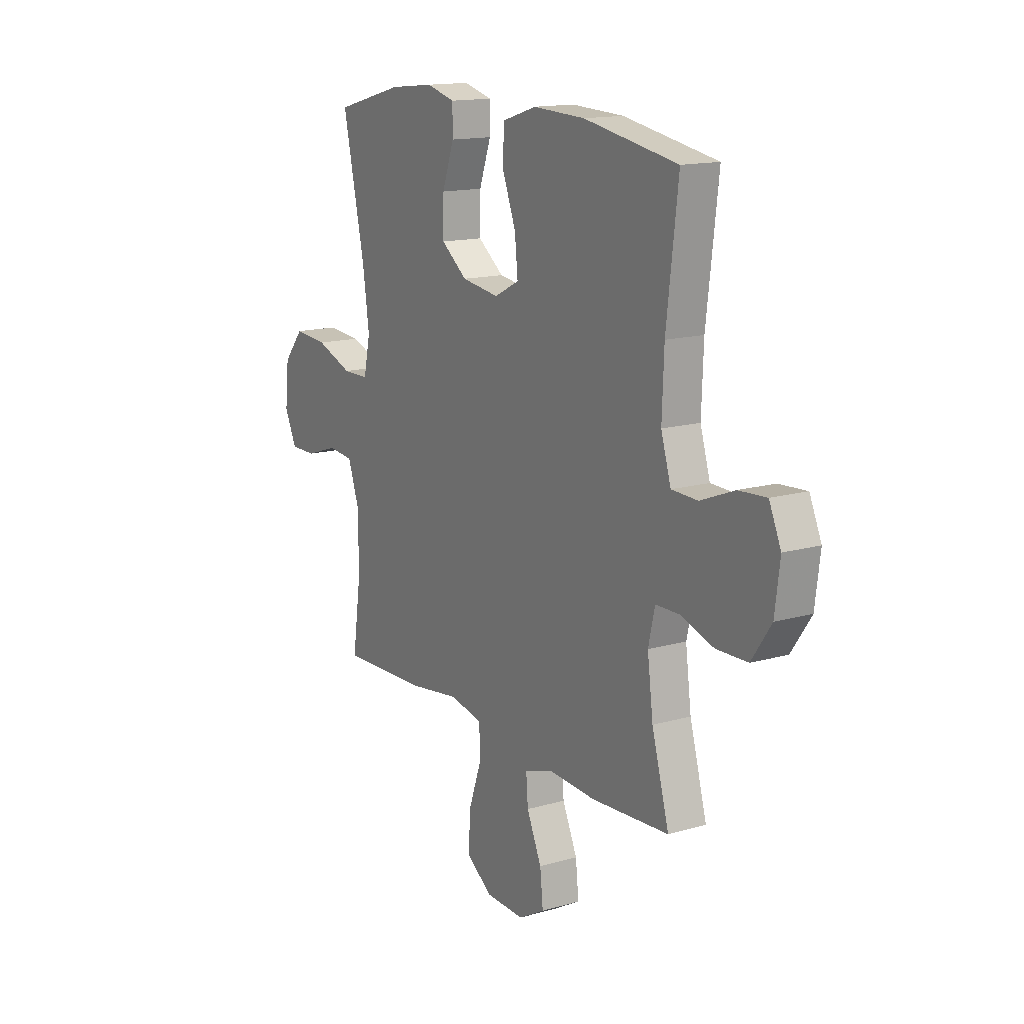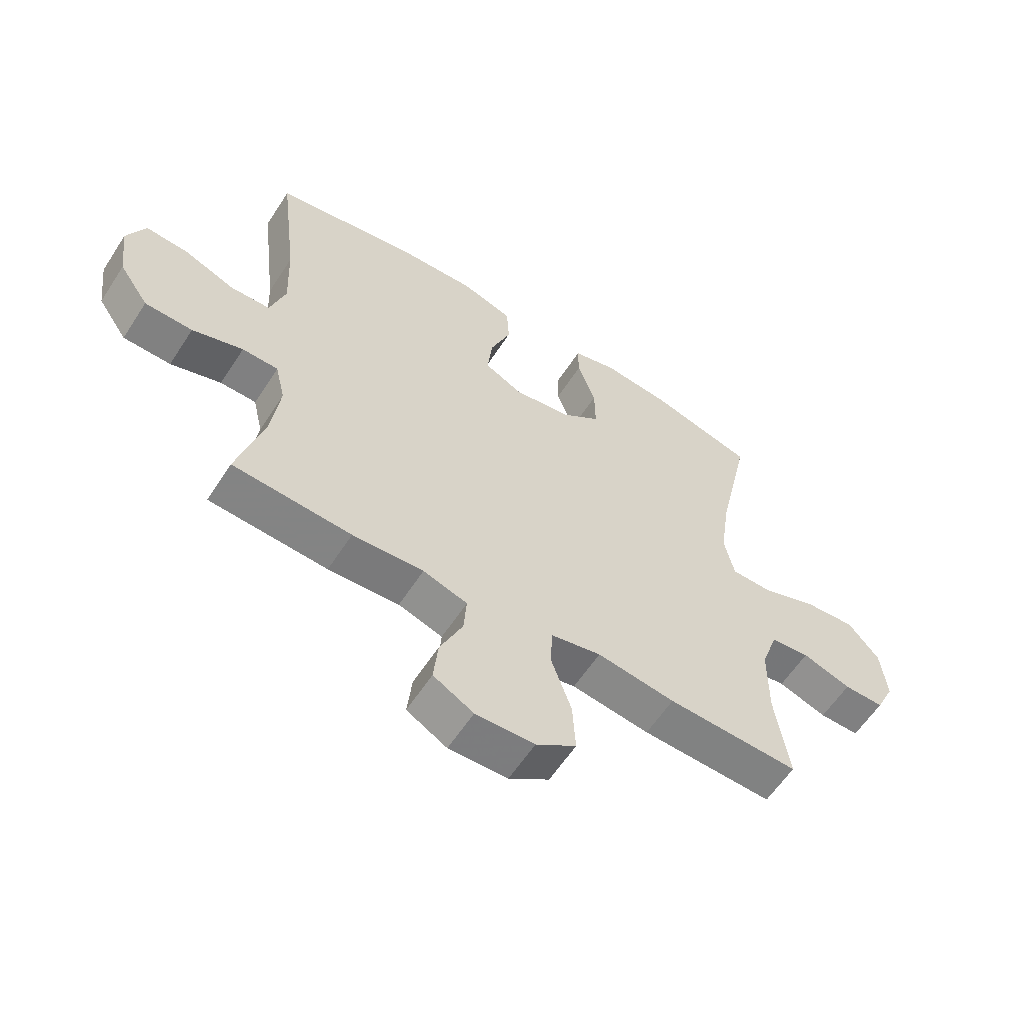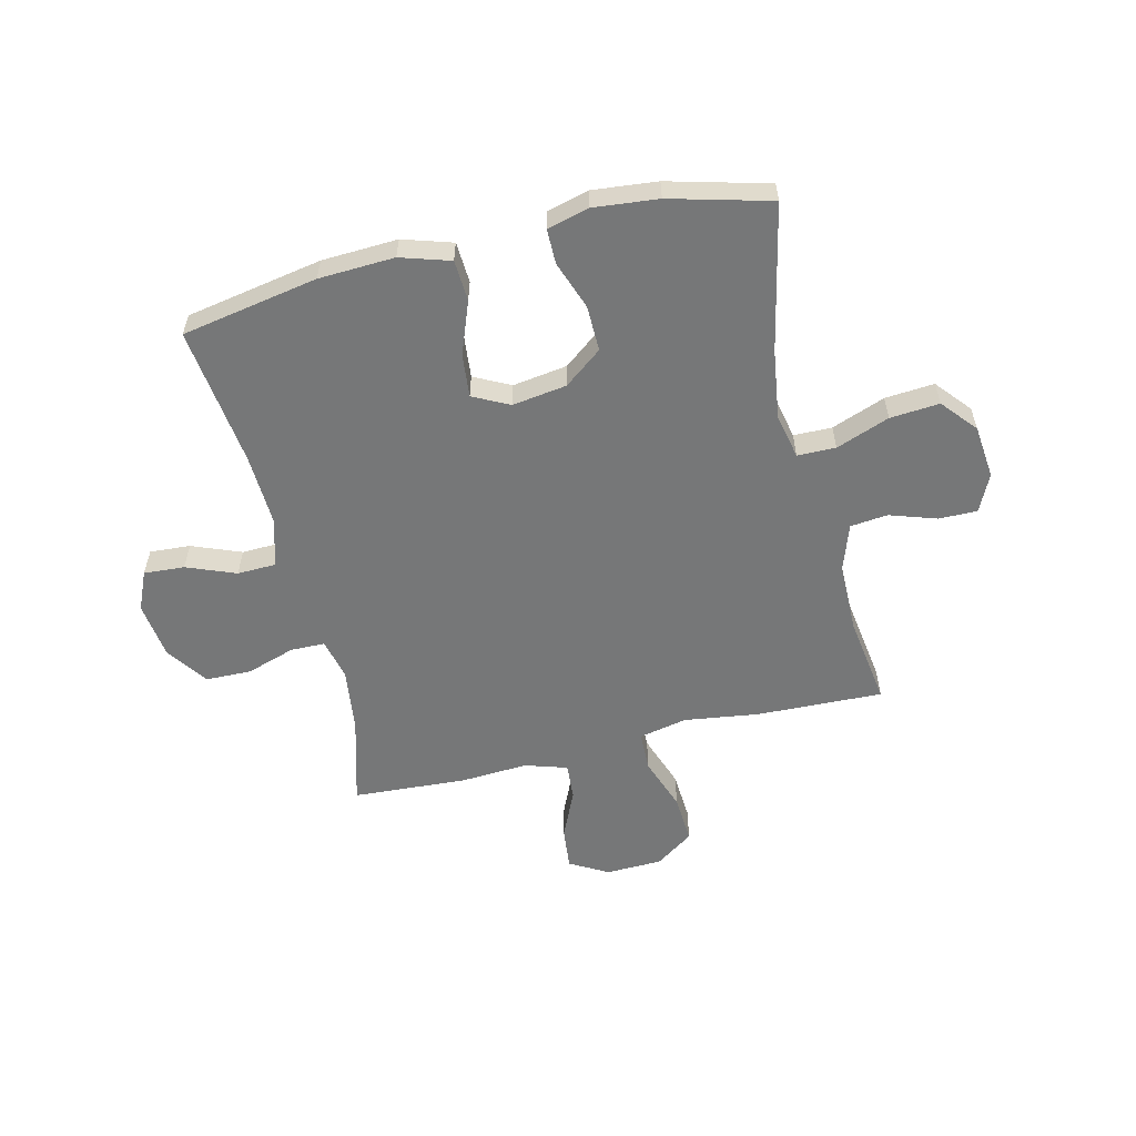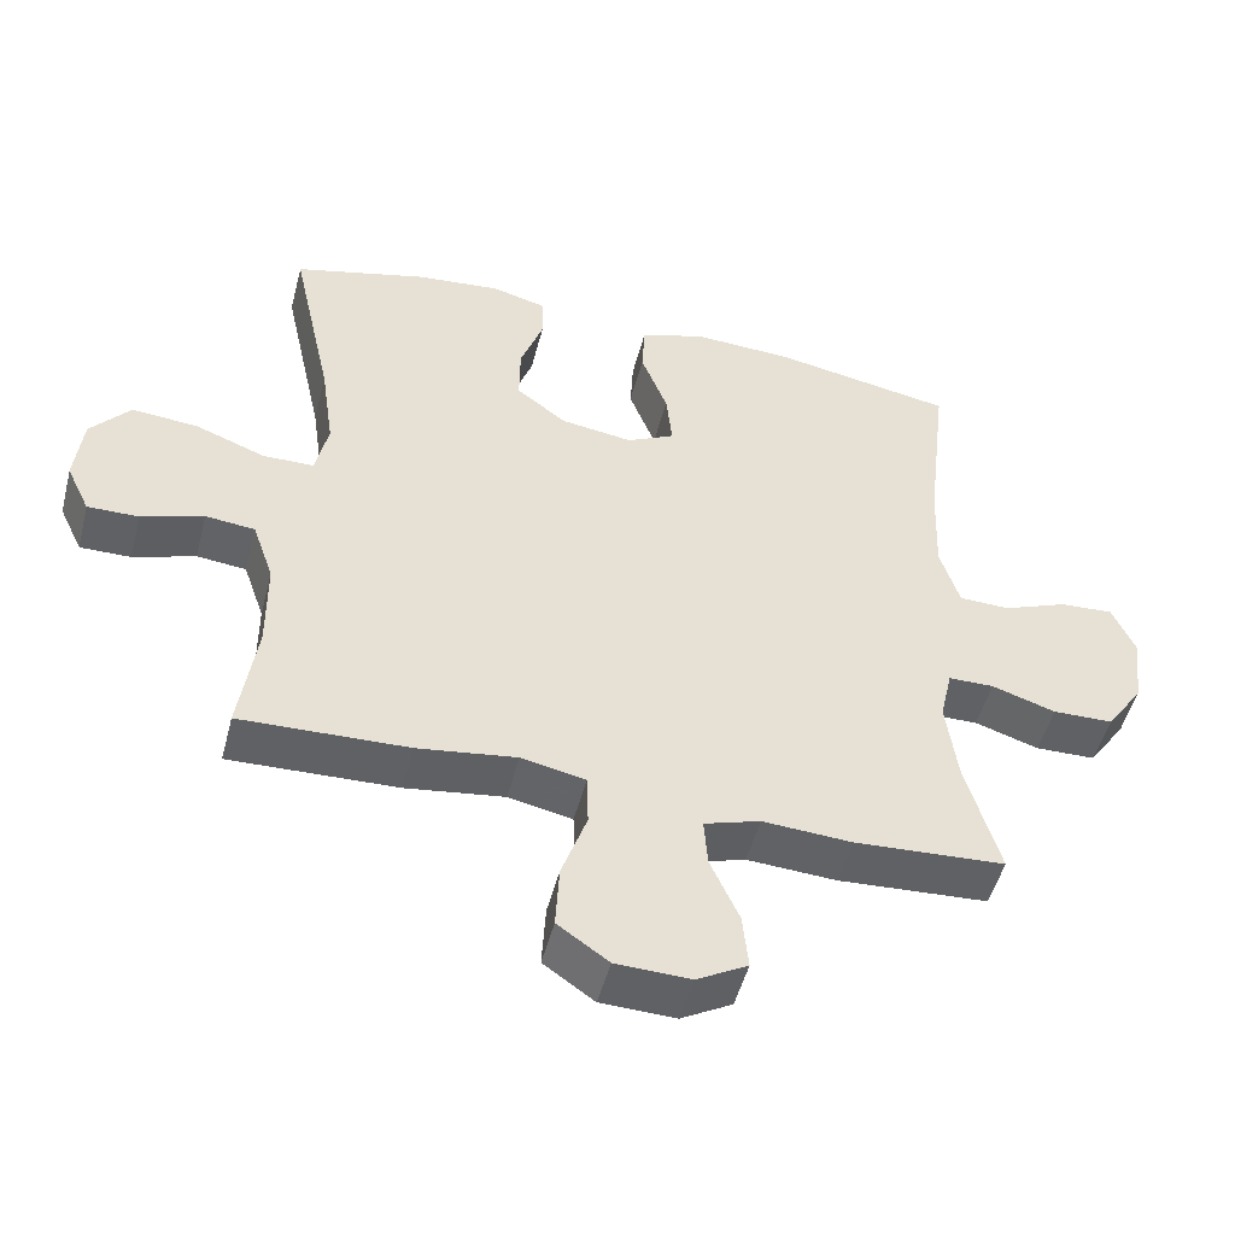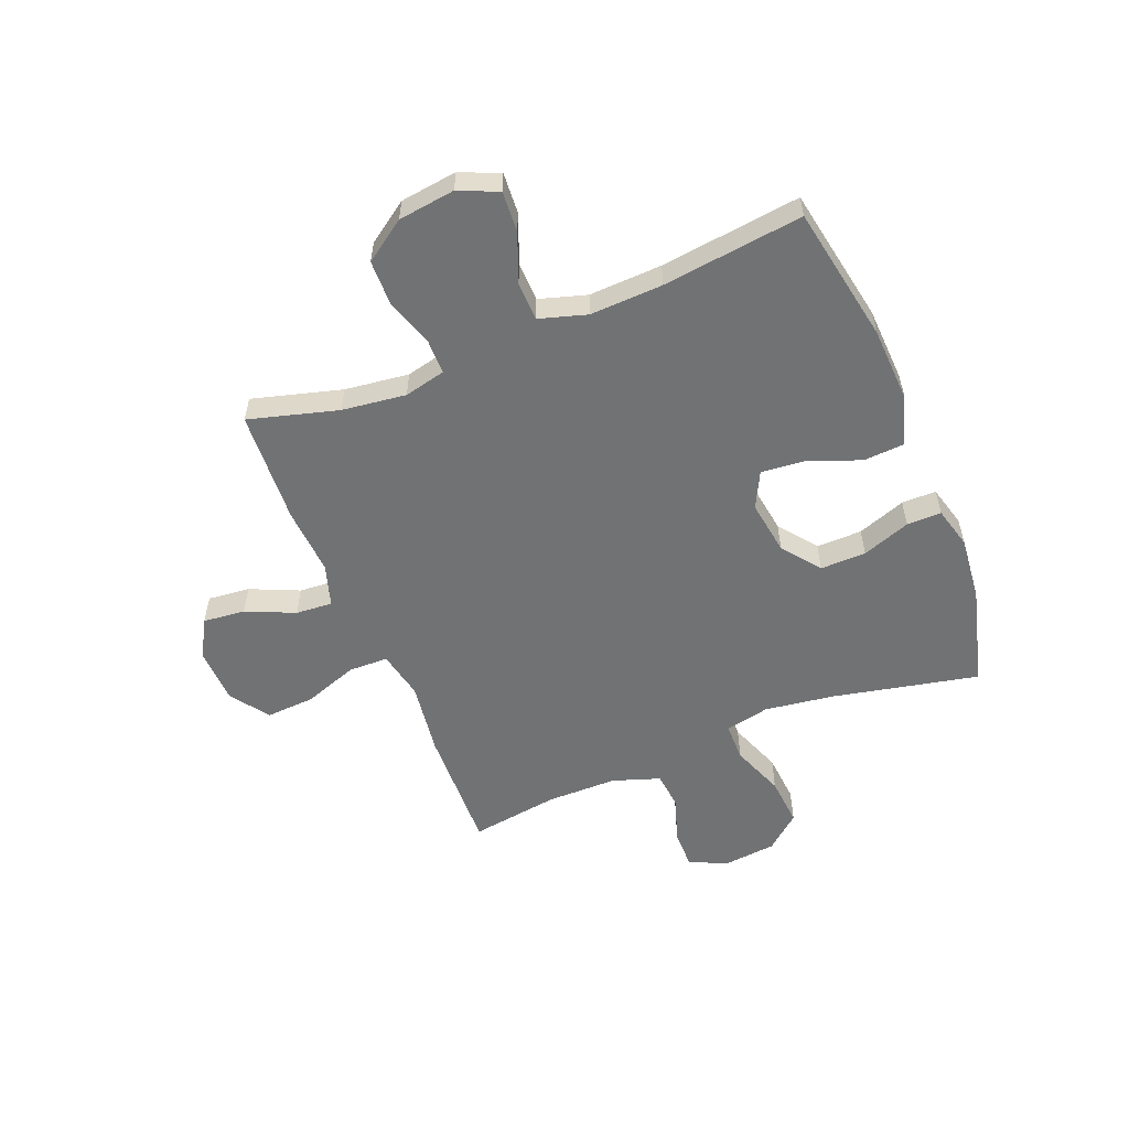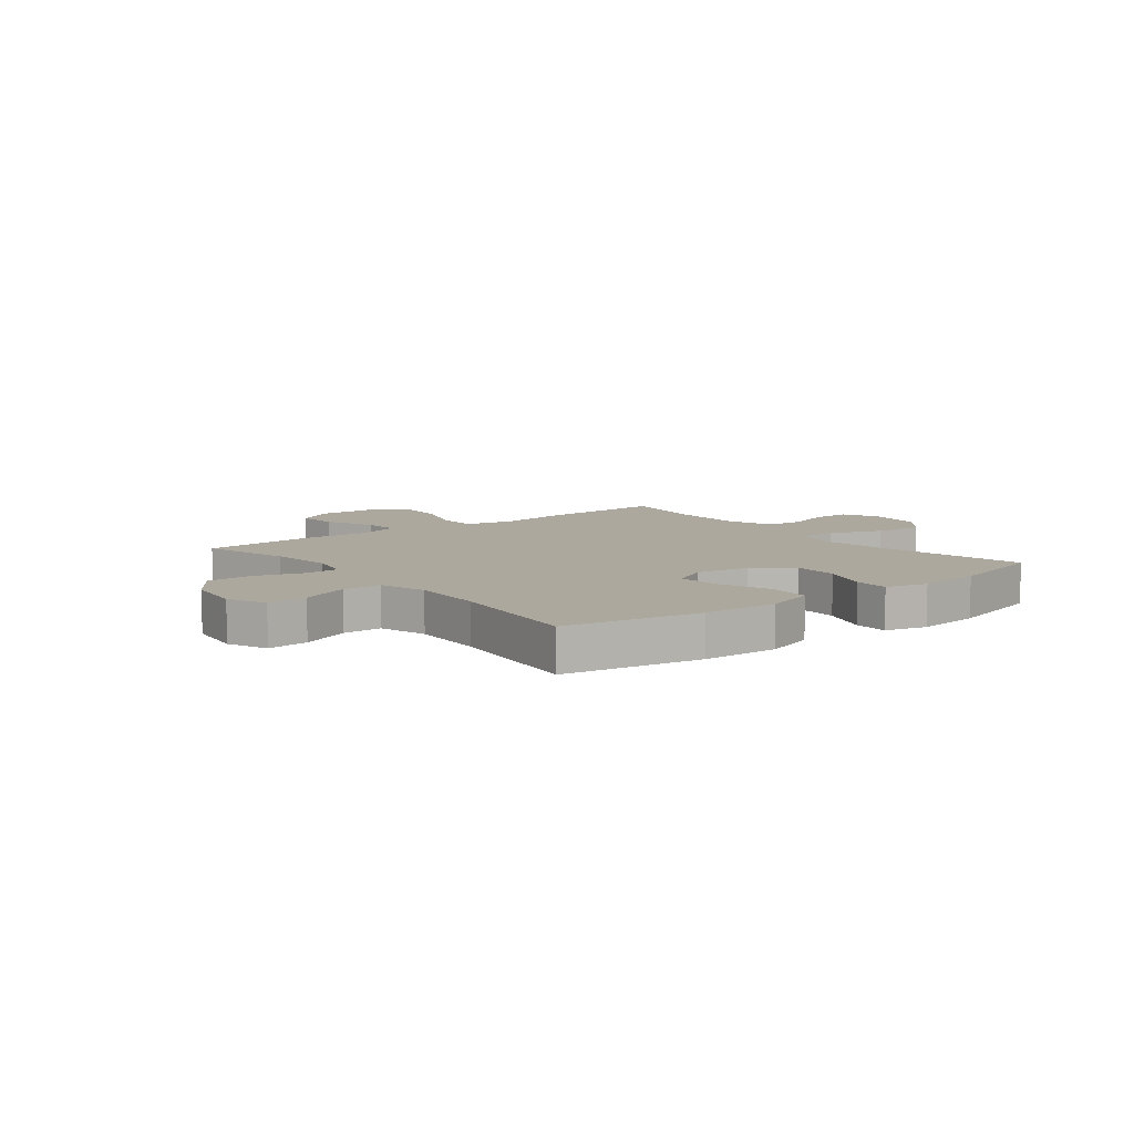
<metadata>
{"format":"obj","ext":"obj","renderer":"f3d","projection":"perspective","resolution":1024,"background":"white","views":[{"elev":14.9,"azim":-121.6,"up":"+Z"},{"elev":-59.7,"azim":-32.8,"up":"+Z"},{"elev":-57.0,"azim":13.7,"up":"+Y"},{"elev":-50.1,"azim":165.5,"up":"+Z"},{"elev":-55.5,"azim":-67.8,"up":"+Y"},{"elev":8.6,"azim":-38.0,"up":"+Y"}]}
</metadata>
<code>
v -0.5 0.07 0.5
v -0.255 0.07 0.544
v -0.119 0.07 0.55
v -0.03 0.07 0.522
v -0.026 0.07 0.448
v -0.062 0.07 0.354
v -0.07 0.07 0.276
v -0.005 0.07 0.243
v 0.093 0.07 0.257
v 0.161 0.07 0.309
v 0.16 0.07 0.391
v 0.129 0.07 0.478
v 0.129 0.07 0.54
v 0.204 0.07 0.56
v 0.32 0.07 0.548
v 0.5 0.07 0.5
v 0.443 0.07 0.238
v 0.425 0.07 0.113
v 0.442 0.07 0.033
v 0.511 0.07 0.032
v 0.607 0.07 0.068
v 0.696 0.07 0.075
v 0.749 0.07 0.012
v 0.759 0.07 -0.084
v 0.727 0.07 -0.151
v 0.658 0.07 -0.15
v 0.574 0.07 -0.122
v 0.507 0.07 -0.129
v 0.478 0.07 -0.213
v 0.477 0.07 -0.34
v 0.5 0.07 -0.5
v 0.273 0.07 -0.492
v 0.139 0.07 -0.473
v 0.052 0.07 -0.491
v 0.05 0.07 -0.562
v 0.084 0.07 -0.659
v 0.089 0.07 -0.747
v 0.02 0.07 -0.795
v -0.081 0.07 -0.798
v -0.15 0.07 -0.759
v -0.142 0.07 -0.683
v -0.103 0.07 -0.596
v -0.098 0.07 -0.53
v -0.174 0.07 -0.506
v -0.296 0.07 -0.513
v -0.5 0.07 -0.5
v -0.455 0.07 -0.34
v -0.44 0.07 -0.225
v -0.457 0.07 -0.151
v -0.519 0.07 -0.15
v -0.606 0.07 -0.178
v -0.688 0.07 -0.176
v -0.739 0.07 -0.102
v -0.752 0.07 0
v -0.721 0.07 0.07
v -0.648 0.07 0.065
v -0.56 0.07 0.03
v -0.491 0.07 0.032
v -0.465 0.07 0.117
v -0.47 0.07 0.248
v -0.5 0 0.5
v -0.255 0 0.544
v -0.119 0 0.55
v -0.03 0 0.522
v -0.026 0 0.448
v -0.062 0 0.354
v -0.07 0 0.276
v -0.005 0 0.243
v 0.093 0 0.257
v 0.161 0 0.309
v 0.16 0 0.391
v 0.129 0 0.478
v 0.129 0 0.54
v 0.204 0 0.56
v 0.32 0 0.548
v 0.5 0 0.5
v 0.443 0 0.238
v 0.425 0 0.113
v 0.442 0 0.033
v 0.511 0 0.032
v 0.607 0 0.068
v 0.696 0 0.075
v 0.749 0 0.012
v 0.759 0 -0.084
v 0.727 0 -0.151
v 0.658 0 -0.15
v 0.574 0 -0.122
v 0.507 0 -0.129
v 0.478 0 -0.213
v 0.477 0 -0.34
v 0.5 0 -0.5
v 0.273 0 -0.492
v 0.139 0 -0.473
v 0.052 0 -0.491
v 0.05 0 -0.562
v 0.084 0 -0.659
v 0.089 0 -0.747
v 0.02 0 -0.795
v -0.081 0 -0.798
v -0.15 0 -0.759
v -0.142 0 -0.683
v -0.103 0 -0.596
v -0.098 0 -0.53
v -0.174 0 -0.506
v -0.296 0 -0.513
v -0.5 0 -0.5
v -0.455 0 -0.34
v -0.44 0 -0.225
v -0.457 0 -0.151
v -0.519 0 -0.15
v -0.606 0 -0.178
v -0.688 0 -0.176
v -0.739 0 -0.102
v -0.752 0 0
v -0.721 0 0.07
v -0.648 0 0.065
v -0.56 0 0.03
v -0.491 0 0.032
v -0.465 0 0.117
v -0.47 0 0.248
f 55 56 57
f 54 55 57
f 53 54 57
f 52 53 57
f 51 52 57
f 50 51 57
f 49 50 57 58
f 48 49 58 59
f 44 45 46 47
f 43 44 47 48
f 40 41 42
f 39 40 42
f 38 39 42
f 37 38 42
f 36 37 42
f 35 36 42
f 34 35 42 43
f 30 31 32 33
f 29 30 33 34
f 48 59 60
f 43 48 60
f 34 43 60
f 29 34 60
f 28 29 60
f 25 26 27
f 24 25 27
f 23 24 27
f 22 23 27
f 21 22 27
f 20 21 27
f 15 16 17
f 14 15 17
f 13 14 17
f 12 13 17
f 11 12 17
f 10 11 17 18
f 9 10 18 19
f 4 5 6
f 3 4 6
f 2 3 6
f 1 2 6
f 60 1 6
f 60 6 7
f 28 60 7 8
f 19 20 27 28
f 8 9 19 28
f 117 116 115
f 117 115 114
f 117 114 113
f 117 113 112
f 117 112 111
f 117 111 110
f 118 117 110 109
f 119 118 109 108
f 107 106 105 104
f 108 107 104 103
f 102 101 100
f 102 100 99
f 102 99 98
f 102 98 97
f 102 97 96
f 102 96 95
f 103 102 95 94
f 93 92 91 90
f 94 93 90 89
f 120 119 108
f 120 108 103
f 120 103 94
f 120 94 89
f 120 89 88
f 87 86 85
f 87 85 84
f 87 84 83
f 87 83 82
f 87 82 81
f 87 81 80
f 77 76 75
f 77 75 74
f 77 74 73
f 77 73 72
f 77 72 71
f 78 77 71 70
f 79 78 70 69
f 66 65 64
f 66 64 63
f 66 63 62
f 66 62 61
f 66 61 120
f 67 66 120
f 68 67 120 88
f 88 87 80 79
f 88 79 69 68
f 1 61 62 2
f 2 62 63 3
f 3 63 64 4
f 4 64 65 5
f 5 65 66 6
f 6 66 67 7
f 7 67 68 8
f 8 68 69 9
f 9 69 70 10
f 10 70 71 11
f 11 71 72 12
f 12 72 73 13
f 13 73 74 14
f 14 74 75 15
f 15 75 76 16
f 16 76 77 17
f 17 77 78 18
f 18 78 79 19
f 19 79 80 20
f 20 80 81 21
f 21 81 82 22
f 22 82 83 23
f 23 83 84 24
f 24 84 85 25
f 25 85 86 26
f 26 86 87 27
f 27 87 88 28
f 28 88 89 29
f 29 89 90 30
f 30 90 91 31
f 31 91 92 32
f 32 92 93 33
f 33 93 94 34
f 34 94 95 35
f 35 95 96 36
f 36 96 97 37
f 37 97 98 38
f 38 98 99 39
f 39 99 100 40
f 40 100 101 41
f 41 101 102 42
f 42 102 103 43
f 43 103 104 44
f 44 104 105 45
f 45 105 106 46
f 46 106 107 47
f 47 107 108 48
f 48 108 109 49
f 49 109 110 50
f 50 110 111 51
f 51 111 112 52
f 52 112 113 53
f 53 113 114 54
f 54 114 115 55
f 55 115 116 56
f 56 116 117 57
f 57 117 118 58
f 58 118 119 59
f 59 119 120 60
f 60 120 61 1

</code>
